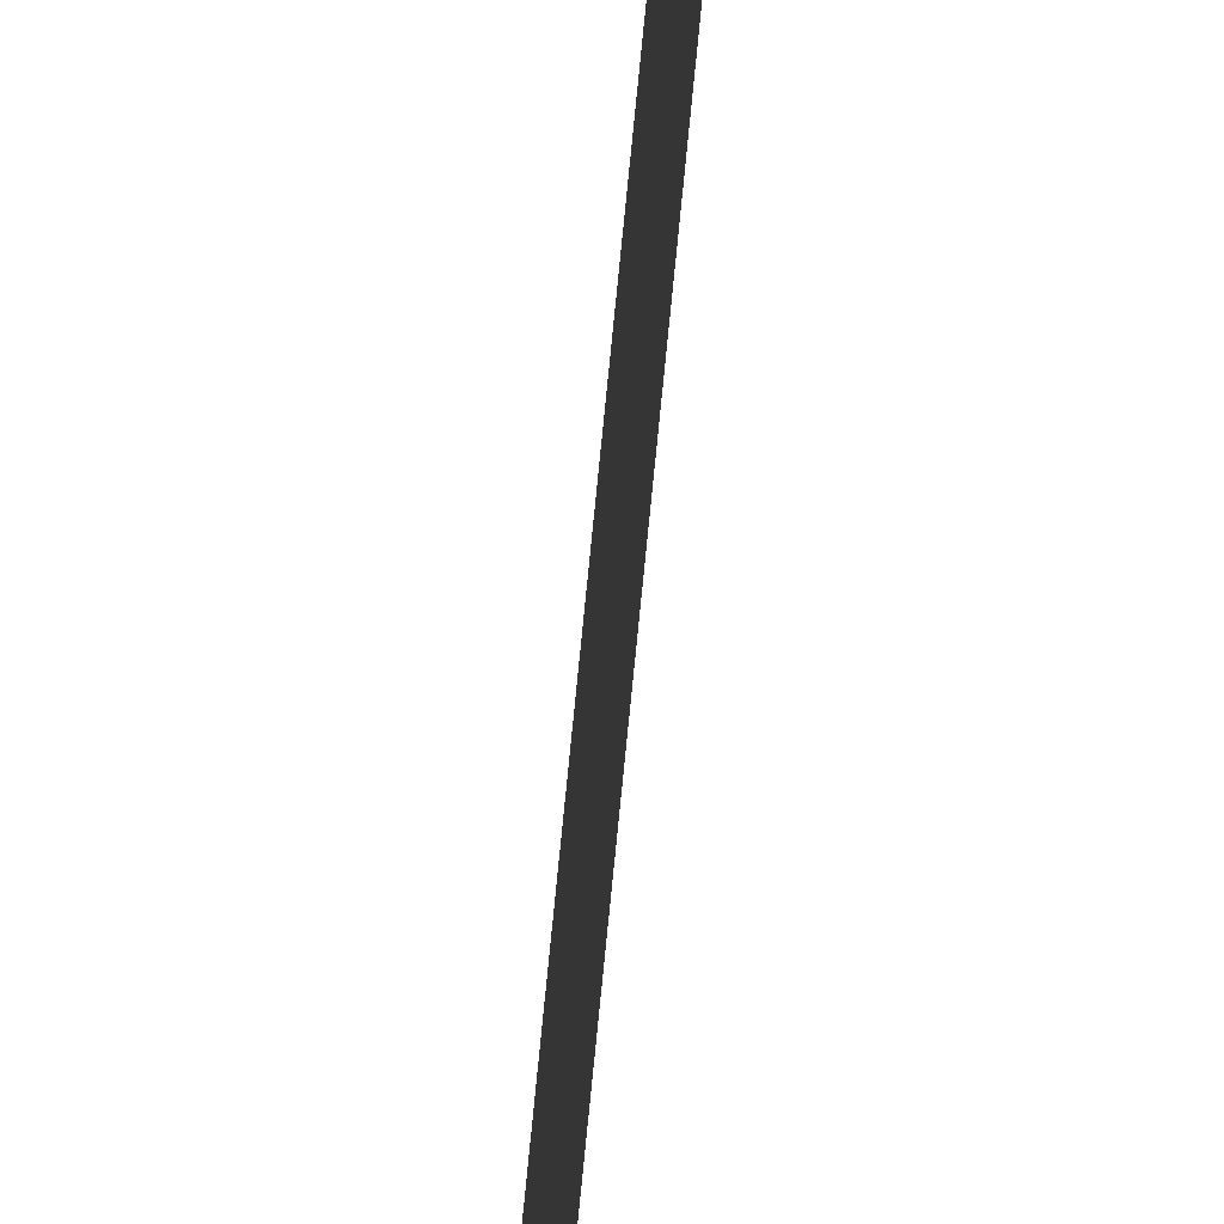
<metadata>
{"format":"obj","ext":"obj","renderer":"f3d","projection":"perspective","resolution":1024,"background":"white","views":[{"elev":-53.9,"azim":175.3,"up":"+Z"}]}
</metadata>
<code>
v 13.79 25.75 4.429
v 13.79 30.75 4.429
v 13.79 25.75 4.408
v 13.79 30.75 4.408
v 13.79 25.75 4.408
v 13.79 30.75 4.408
v 13.79 25.75 4.429
v 13.79 30.75 4.429
f 1 2 3
f 3 2 4
f 5 6 7
f 7 6 8

</code>
